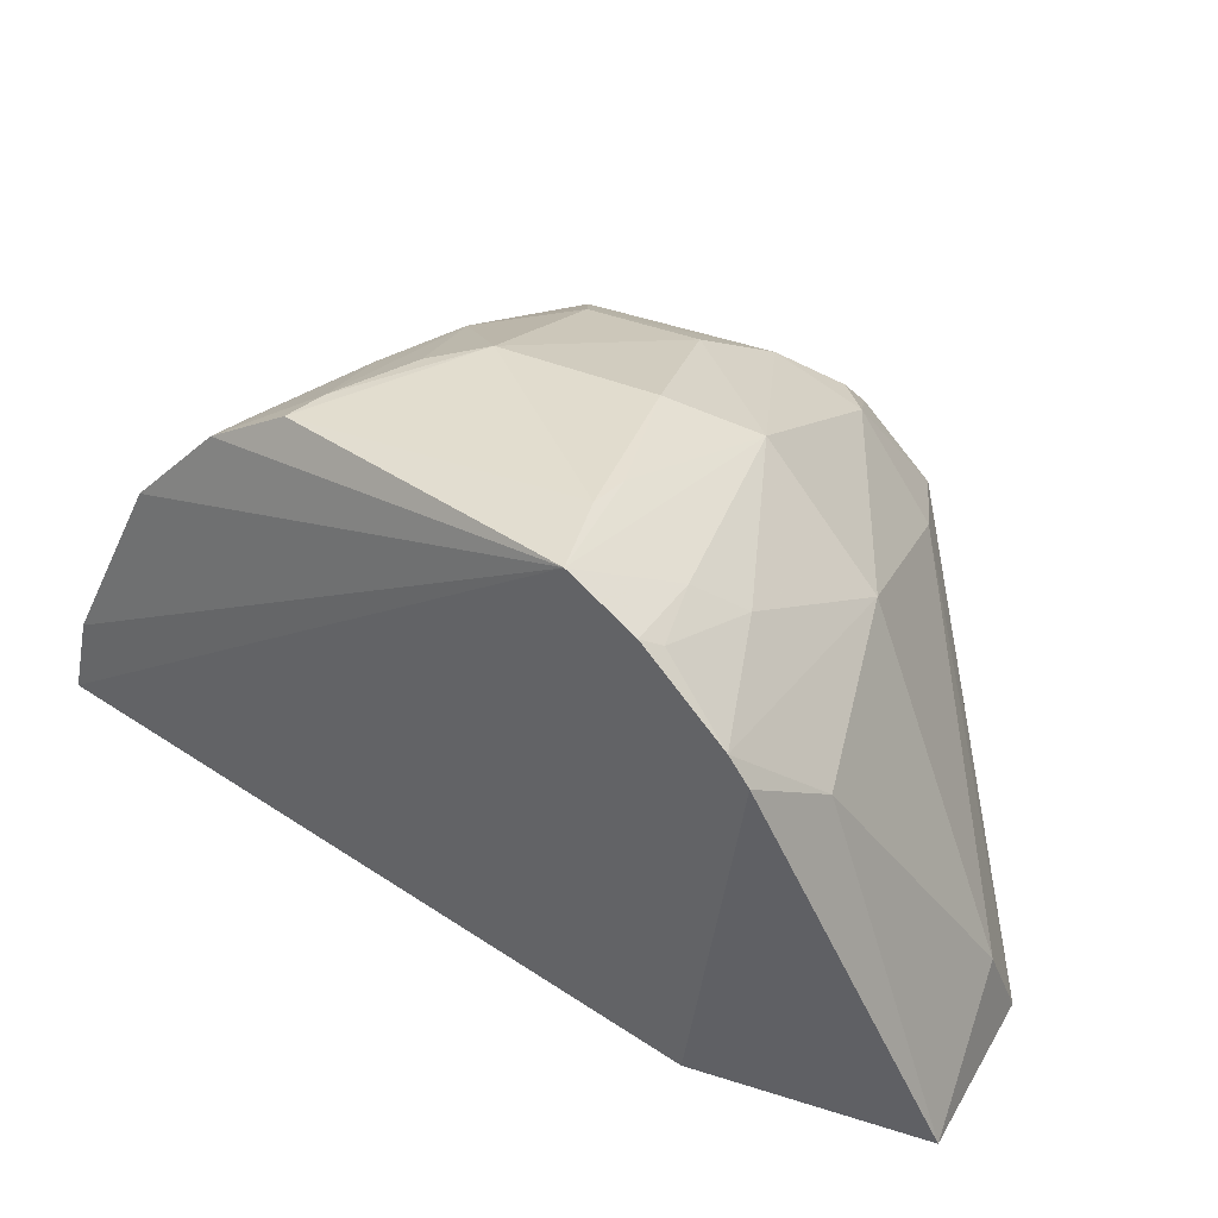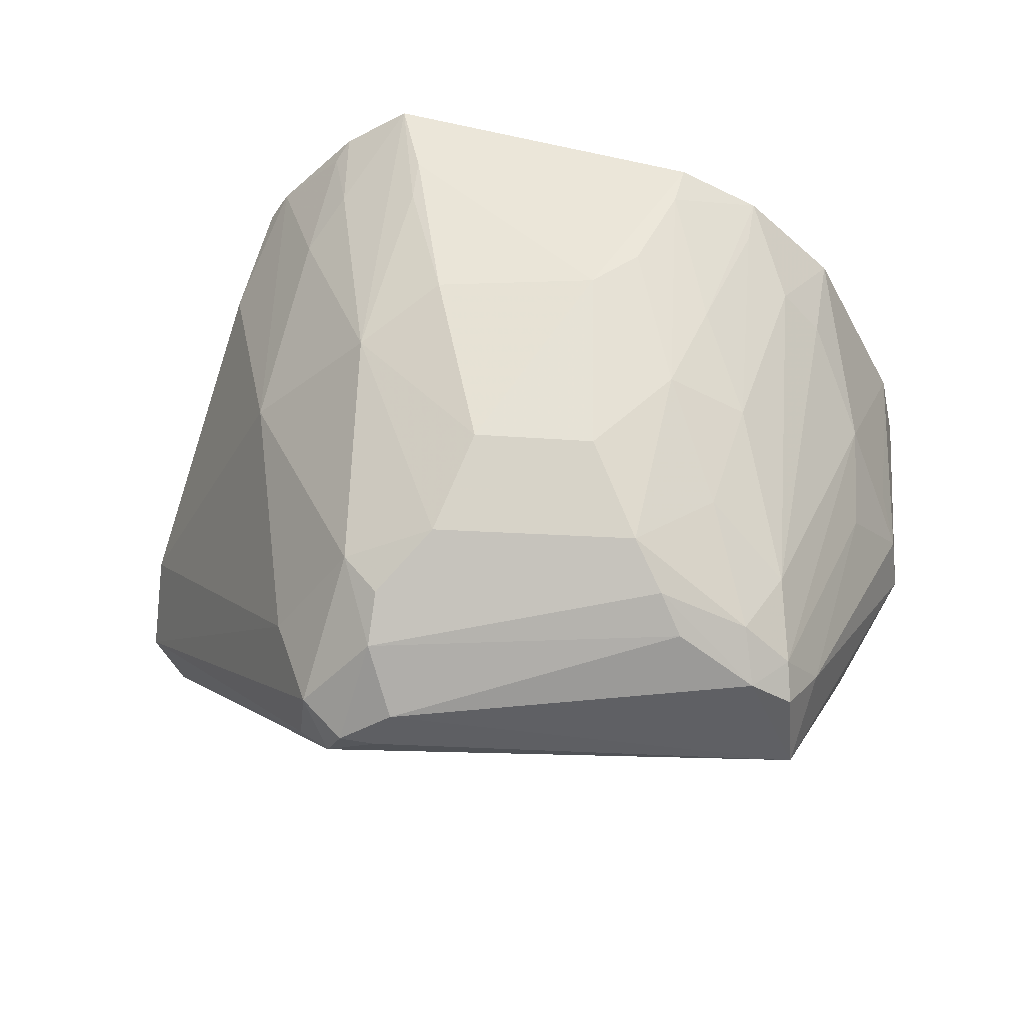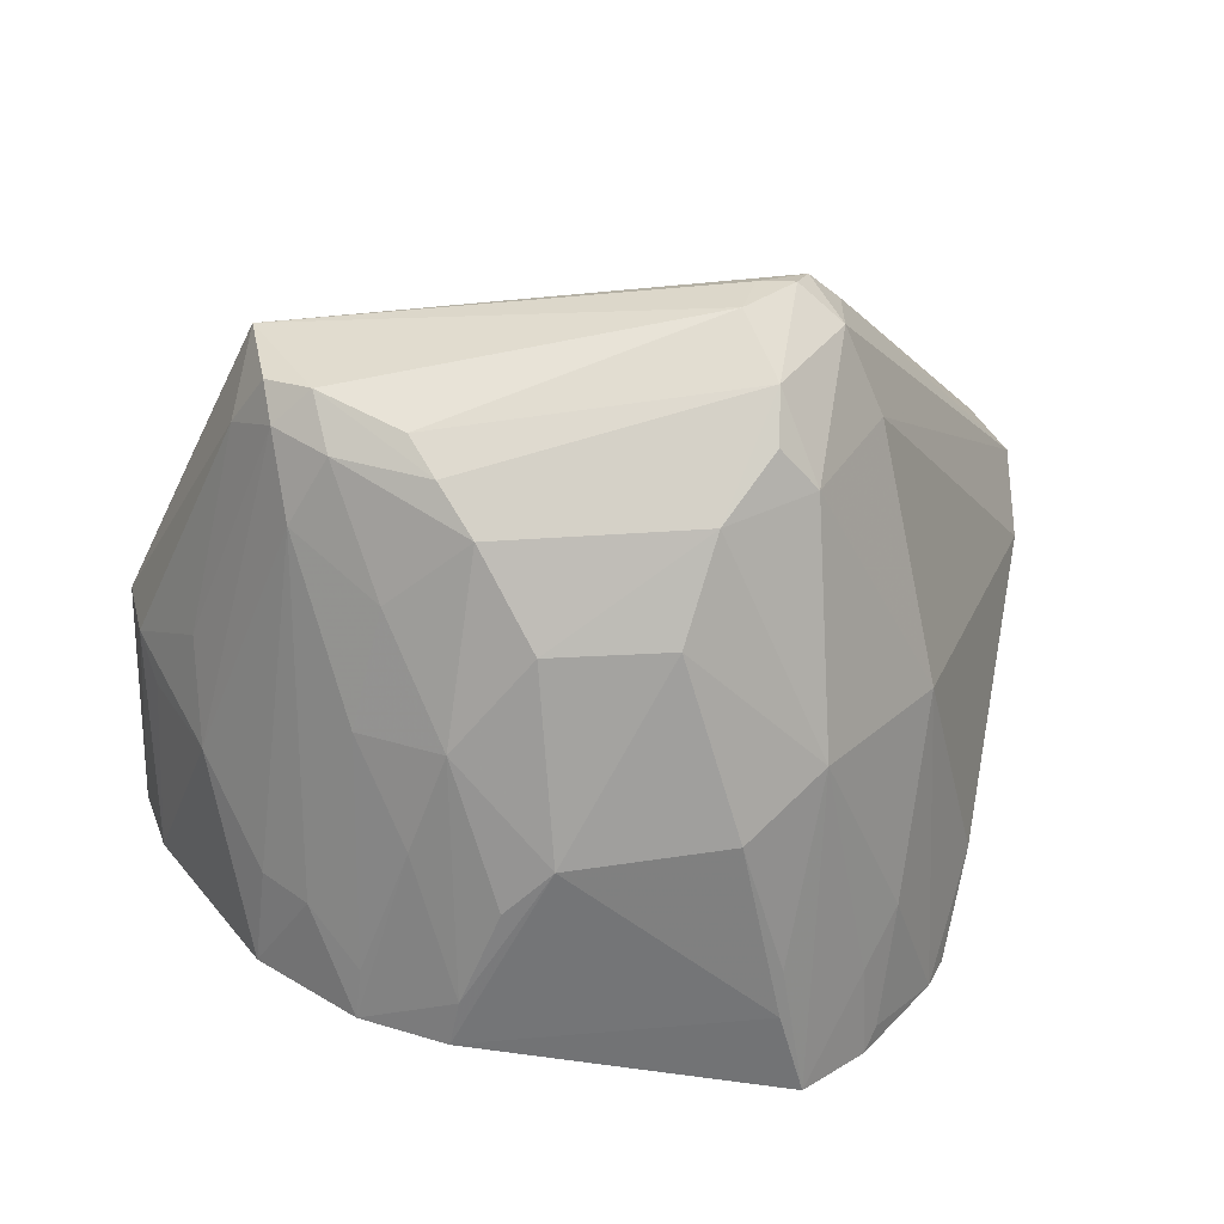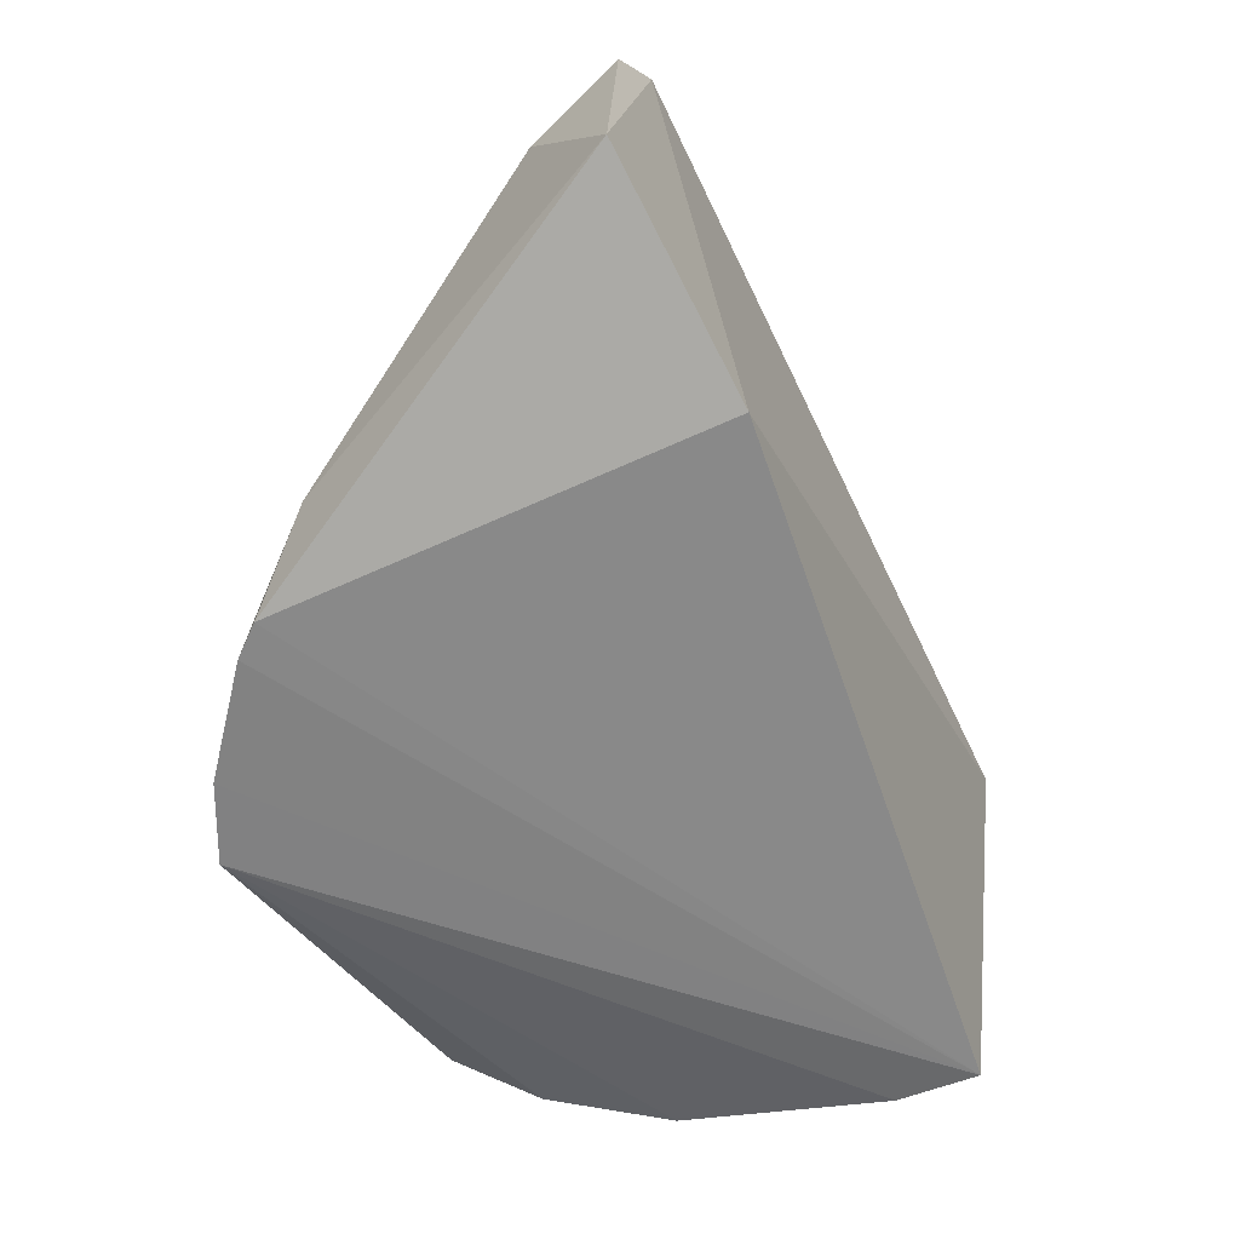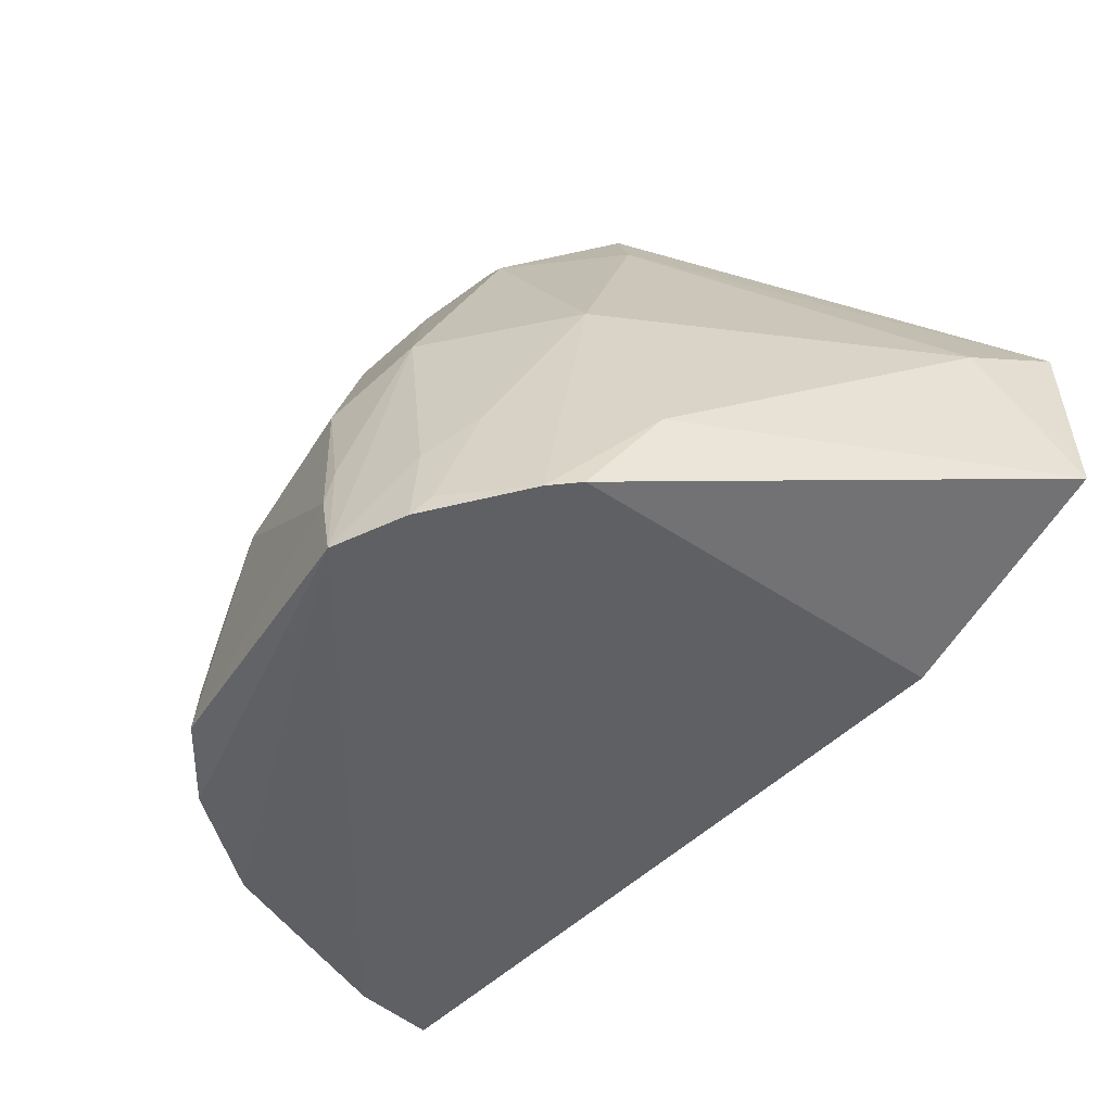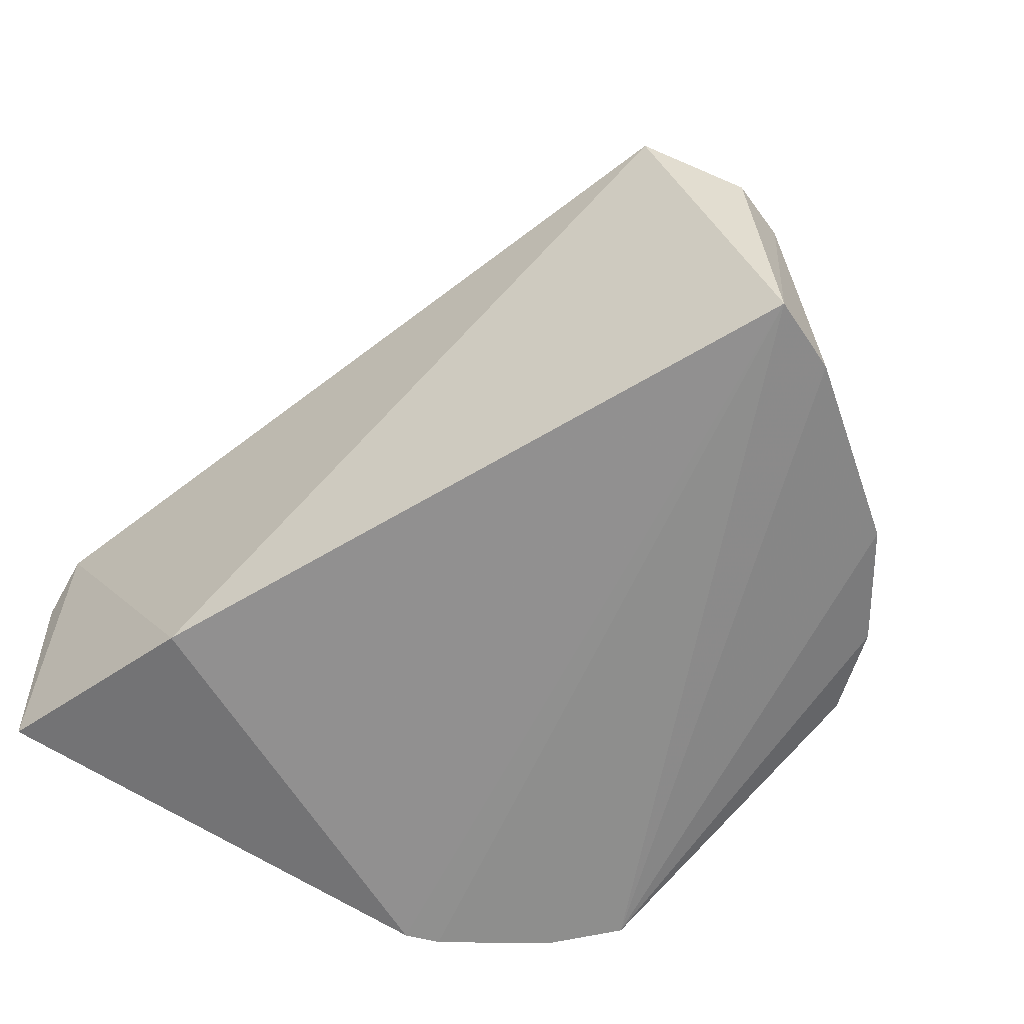
<metadata>
{"format":"obj","ext":"obj","renderer":"f3d","projection":"perspective","resolution":1024,"background":"white","views":[{"elev":35.2,"azim":-151.9,"up":"+Y"},{"elev":47.0,"azim":3.1,"up":"+Y"},{"elev":34.1,"azim":173.6,"up":"+Z"},{"elev":-61.8,"azim":-56.7,"up":"+Z"},{"elev":-52.7,"azim":-118.6,"up":"+Z"},{"elev":-57.2,"azim":46.0,"up":"+Z"}]}
</metadata>
<code>
v 0.02822 0.1005 0.09956
v 0.04383 0.08557 0.07413
v 0.02806 0.1158 0.05423
v -0.01089 0.1158 0.04655
v -0.03087 0.07028 0.07288
v 0.04438 0.08729 0.05453
v 0.003826 0.1149 0.08512
v 0.03843 0.1012 0.06936
v 0.03237 0.09036 0.09961
v -0.005391 0.1195 0.04674
v -0.01188 0.07268 0.05234
v 0.02047 0.1153 0.07783
v -0.006785 0.09599 0.1036
v 0.03428 0.09602 0.09469
v 0.03541 0.1086 0.05438
v 0.04312 0.09031 0.07317
v 0.03864 0.07978 0.0822
v -0.006965 0.1151 0.07435
v -0.03147 0.07076 0.05584
v -0.01909 0.1063 0.04681
v 0.01777 0.1109 0.09262
v 0.01329 0.1194 0.06987
v 0.03063 0.1041 0.09057
v -0.002369 0.09887 0.1033
v -0.02737 0.0698 0.07695
v 0.03167 0.09792 0.09912
v 0.04291 0.09379 0.05448
v 0.03852 0.09738 0.07724
v -0.01058 0.1152 0.05451
v -0.003894 0.1071 0.09648
v -0.01752 0.1088 0.0466
v -0.03004 0.07797 0.0689
v 0.01392 0.1149 0.08534
v -0.0002636 0.1187 0.07037
v 0.0205 0.1193 0.05813
v 0.02697 0.1113 0.07746
v 0.0344 0.1082 0.0626
v 0.02743 0.1042 0.09615
v -0.003912 0.09509 0.1033
v 0.02185 0.1048 0.09803
v -0.01087 0.09179 0.0999
v 0.02738 0.08815 0.09725
v 0.03134 0.1005 0.09674
v 0.04199 0.09332 0.07014
v 0.0007192 0.1109 0.09255
v -0.004351 0.104 0.09982
v -0.01372 0.1118 0.05798
v -0.02181 0.1013 0.05452
v -0.00337 0.1195 0.05447
v 0.0172 0.1192 0.06613
v 0.02356 0.1156 0.06946
v 0.0213 0.1194 0.05418
v 0.03114 0.1117 0.06229
v 0.02442 0.1097 0.087
v 0.02011 0.1078 0.09588
v -0.01018 0.09734 0.1007
v -0.008073 0.09338 0.1029
v 0.03223 0.08828 0.09666
v -0.006864 0.1075 0.093
v -0.01202 0.1146 0.04817
v -0.01695 0.1048 0.07316
v -0.003578 0.119 0.05853
v 0.02755 0.1153 0.05843
v -0.0132 0.09825 0.09332
f 10 6 4
f 14 9 2
f 15 10 3
f 16 2 6
f 16 14 2
f 17 2 9
f 17 11 6
f 17 6 2
f 20 6 11
f 20 11 19
f 24 9 1
f 25 11 17
f 25 19 11
f 25 5 19
f 26 1 9
f 26 9 14
f 27 6 10
f 27 10 15
f 27 16 6
f 27 15 8
f 28 16 8
f 28 14 16
f 29 18 10
f 29 10 4
f 31 4 6
f 31 6 20
f 32 19 5
f 33 21 12
f 33 12 22
f 33 22 7
f 34 18 7
f 34 7 22
f 37 23 8
f 37 8 15
f 39 24 13
f 39 9 24
f 40 24 1
f 41 5 25
f 42 25 17
f 43 26 14
f 43 23 38
f 43 38 1
f 43 1 26
f 43 14 28
f 43 28 8
f 43 8 23
f 44 27 8
f 44 8 16
f 44 16 27
f 45 7 18
f 45 33 7
f 45 21 33
f 46 13 24
f 46 24 40
f 46 45 30
f 47 18 29
f 48 20 19
f 48 19 32
f 48 31 20
f 49 34 22
f 50 35 22
f 50 22 12
f 50 12 35
f 51 35 12
f 51 3 35
f 51 12 36
f 52 35 3
f 52 3 10
f 52 10 49
f 52 49 22
f 52 22 35
f 53 36 23
f 53 23 37
f 53 37 15
f 53 15 3
f 54 12 21
f 54 21 38
f 54 36 12
f 54 38 23
f 54 23 36
f 55 38 21
f 55 46 40
f 55 21 45
f 55 45 46
f 55 40 1
f 55 1 38
f 56 5 41
f 56 13 46
f 57 39 13
f 57 56 41
f 57 13 56
f 57 9 39
f 57 42 9
f 57 41 25
f 57 25 42
f 58 42 17
f 58 17 9
f 58 9 42
f 59 45 18
f 59 30 45
f 59 56 46
f 59 46 30
f 60 47 29
f 60 29 4
f 60 4 31
f 60 31 47
f 61 18 47
f 61 47 31
f 61 31 48
f 61 59 18
f 61 48 32
f 62 49 10
f 62 10 18
f 62 18 34
f 62 34 49
f 63 51 36
f 63 36 53
f 63 53 3
f 63 3 51
f 64 32 5
f 64 5 56
f 64 61 32
f 64 56 59
f 64 59 61

</code>
